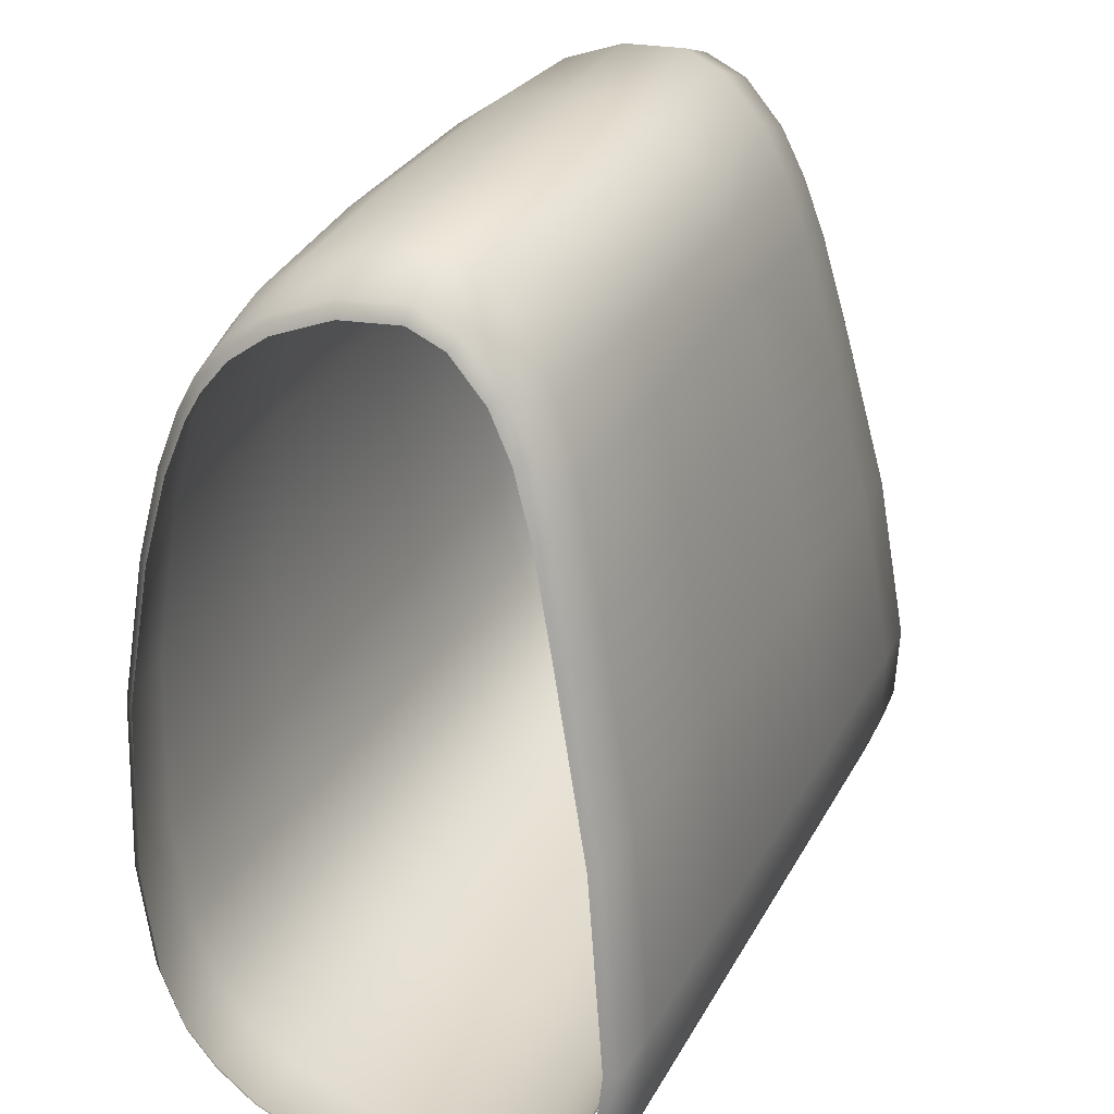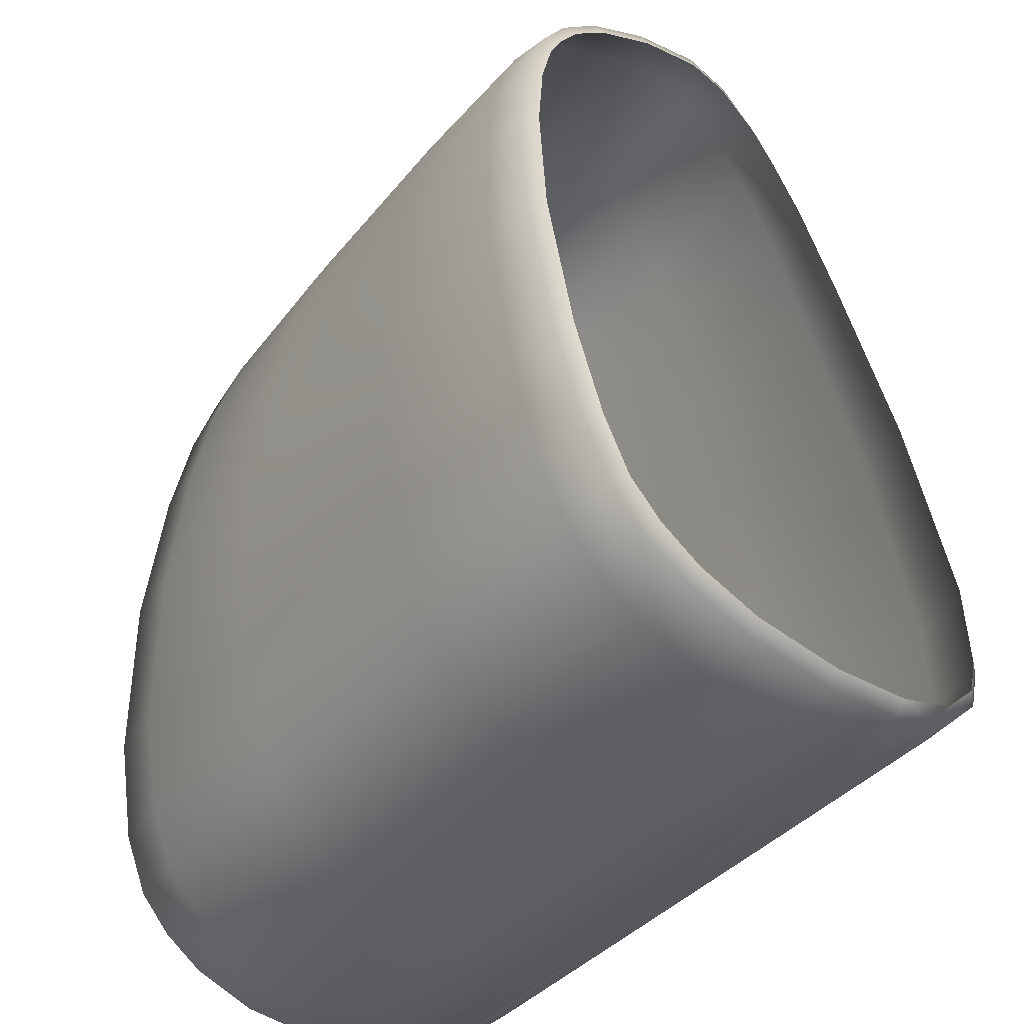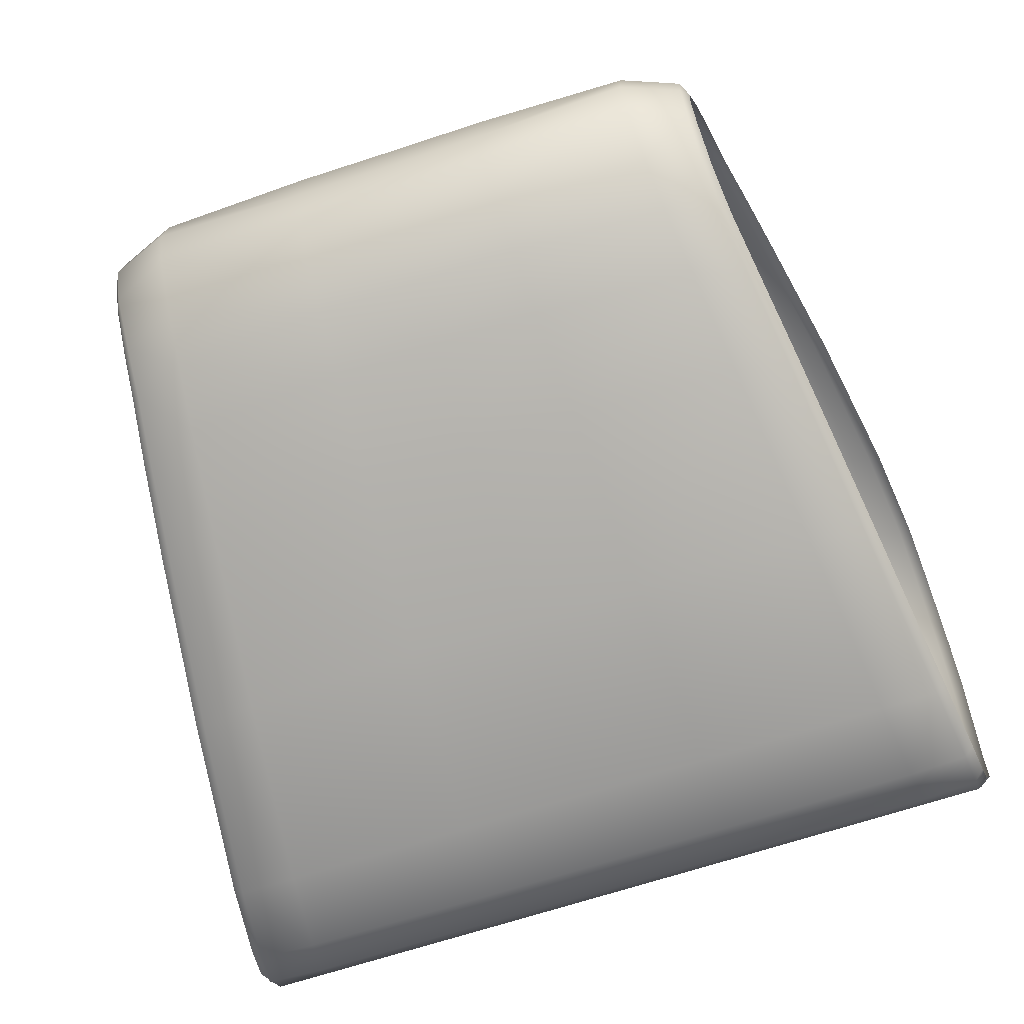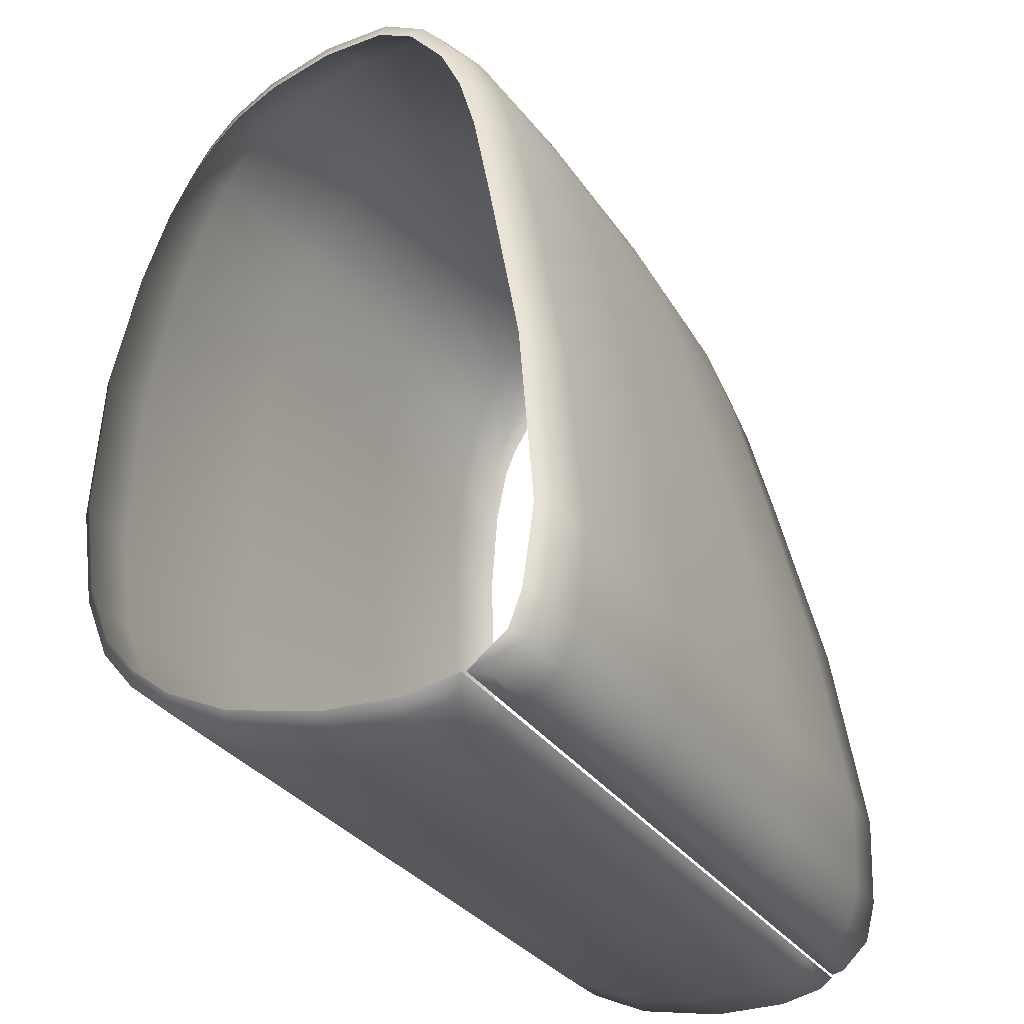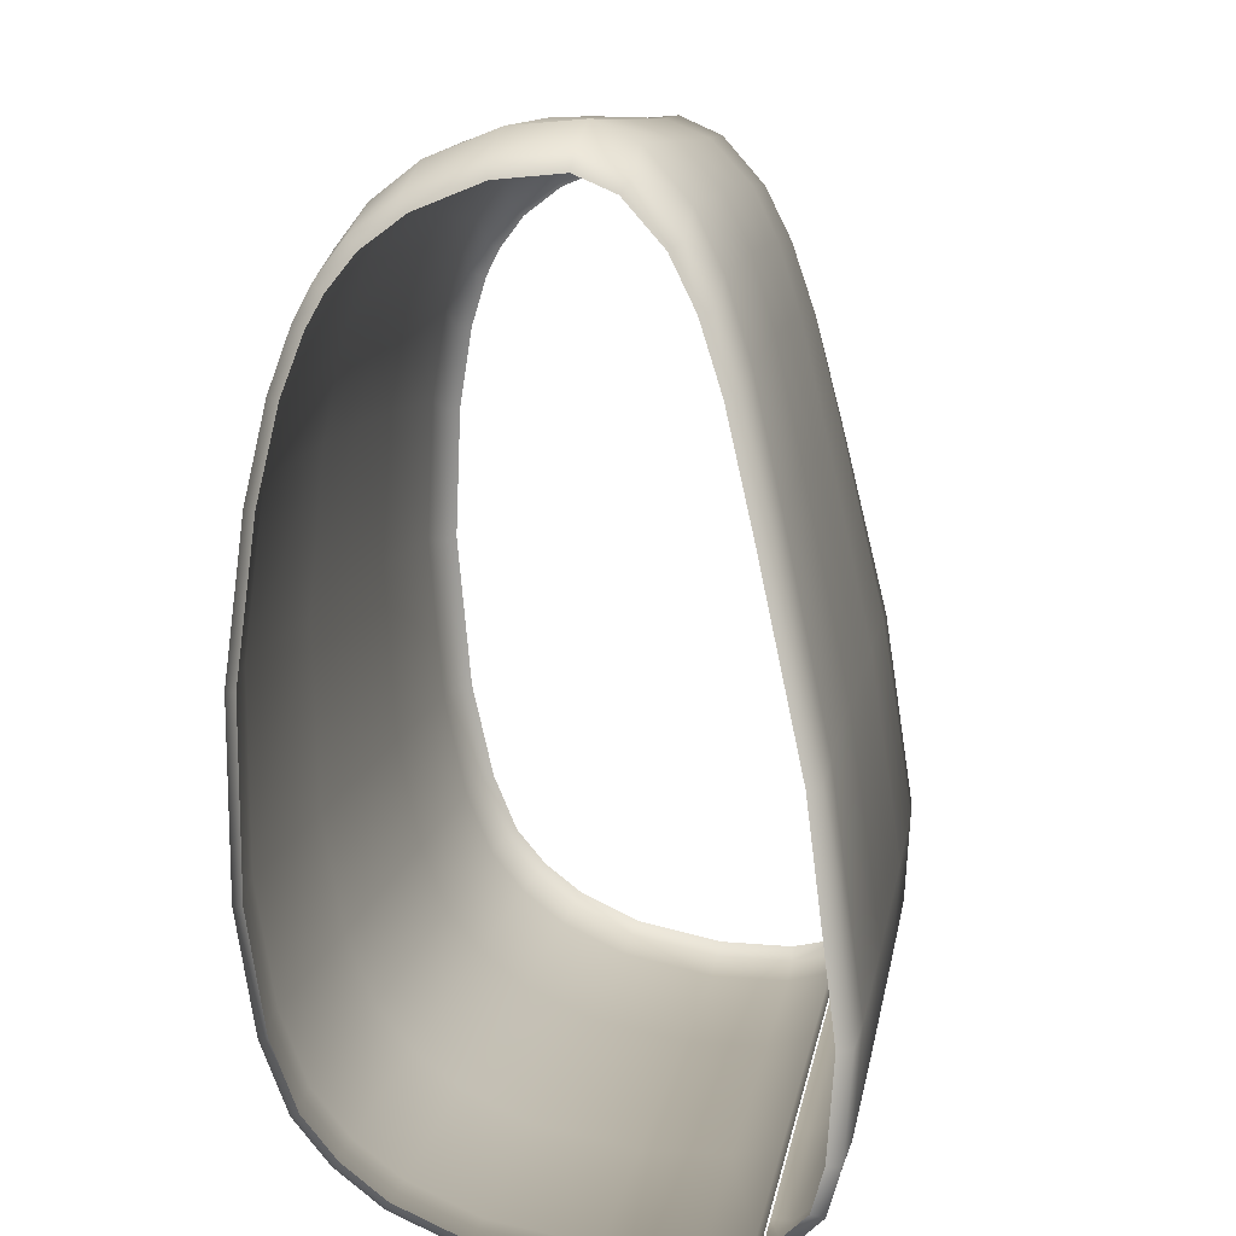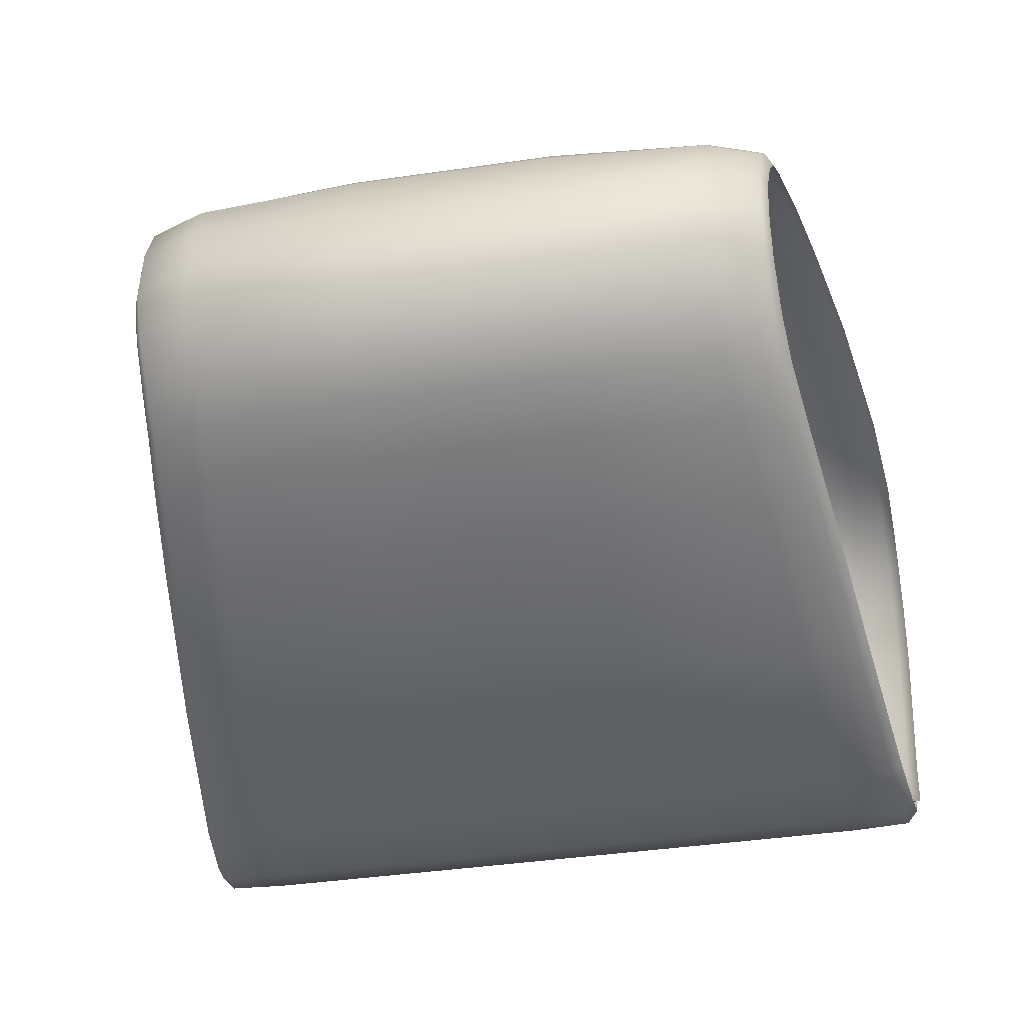
<metadata>
{"format":"obj","ext":"obj","renderer":"f3d","projection":"perspective","resolution":1024,"background":"white","views":[{"elev":30.4,"azim":114.1,"up":"+Y"},{"elev":-36.4,"azim":56.7,"up":"+Y"},{"elev":-68.9,"azim":-161.9,"up":"+Z"},{"elev":-29.2,"azim":116.7,"up":"+Y"},{"elev":10.0,"azim":98.7,"up":"+Y"},{"elev":-43.0,"azim":-170.3,"up":"+Z"}]}
</metadata>
<code>
g
v -8.94 95.42 -42.59
v -10.17 86.08 -44.31
v -9.43 95.85 -33.25
v -10.74 88.54 -33.22
v -8.389 101.4 -36.01
v -8.2 101.7 -39.95
v -3.597 82.19 -42.94
v -11.04 82.34 -37.5
v -10.74 82.19 -42.94
v -9.548 90.88 -43.64
v -8.351 99.52 -41.44
v -10.55 83.03 -43.89
v -10.09 92.5 -32.99
v -8.747 99.17 -34.08
v -11.07 84.66 -34.31
v -8.268 102 -37.51
v -8.864 82.19 -42.94
v -10.91 81.91 -39.7
v -8.208 102.1 -39.03
v -8.572 97.97 -41.96
v -10.44 83.95 -44.16
v -9.018 97.89 -33.64
v -11.01 86.09 -33.72
v -8.509 100.6 -35.06
v -8.242 100.7 -40.86
v -3.571 82.23 -43
v -11.08 83.01 -36.02
v -10.8 81.89 -41.57
v -10.65 82.23 -43
v -8.801 82.23 -43
v -8.633 99.86 -34.44
v -11.08 83.76 -35.06
v -7.266e-08 82.19 -42.94
v 1.291e-07 82.23 -43
v 8.94 95.42 -42.59
v 10.17 86.08 -44.31
v 9.43 95.85 -33.25
v 10.74 88.54 -33.22
v 8.389 101.4 -36.01
v 8.2 101.7 -39.95
v 3.597 82.19 -42.94
v 11.04 82.34 -37.5
v 10.74 82.19 -42.94
v 9.548 90.88 -43.64
v 8.351 99.52 -41.44
v 10.55 83.03 -43.89
v 10.09 92.5 -32.99
v 8.747 99.17 -34.08
v 11.07 84.66 -34.31
v 8.268 102 -37.51
v 8.864 82.19 -42.94
v 10.91 81.91 -39.7
v 8.208 102.1 -39.03
v 8.572 97.97 -41.96
v 10.44 83.95 -44.16
v 9.018 97.89 -33.64
v 11.01 86.09 -33.72
v 8.509 100.6 -35.06
v 8.242 100.7 -40.86
v 3.571 82.23 -43
v 11.08 83.01 -36.02
v 10.8 81.89 -41.57
v 10.65 82.23 -43
v 8.801 82.23 -43
v 8.633 99.86 -34.44
v 11.08 83.76 -35.06
v -3.153 91.17 -43.99
v -3.395 86.09 -44.7
v -1.312e-07 86.09 -44.7
v -1.637e-07 91.17 -43.99
v -3.694 82 -37.44
v -3.712 82.72 -35.87
v -2.214e-07 82.72 -35.87
v 1.75e-07 82 -37.44
v -3.655 81.55 -39.72
v 2.551e-09 81.55 -39.72
v -8.262 92.68 -32.65
v -8.85 88.59 -32.87
v -10.45 88.46 -32.92
v -9.799 92.45 -32.68
v -9.086 86.05 -33.39
v -10.71 85.98 -33.43
v -9.151 84.51 -34.02
v -10.77 84.49 -34.05
v -7.821 91.08 -43.98
v -8.384 86.08 -44.69
v -8.63 83.84 -44.54
v -3.499 83.83 -44.55
v -8.73 82.8 -44.2
v -3.54 82.8 -44.2
v -6.596 102.9 -37.48
v -6.693 102.3 -35.9
v -8.2 101.7 -35.81
v -8.095 102.3 -37.41
v -6.807 101.5 -34.87
v -8.293 100.9 -34.79
v -6.938 100.6 -34.22
v -8.391 100 -34.14
v -9.012 81.55 -39.72
v -9.106 82 -37.44
v -9.15 82.72 -35.87
v -9.165 83.53 -34.84
v -3.718 83.53 -34.84
v -9.265 90.9 -43.96
v -9.887 86.05 -44.62
v -3.332 92.78 -32.66
v -3.586 88.62 -32.88
v -8.037 102.5 -39.09
v -6.532 103.1 -39.11
v -2.586 103.1 -37.65
v -2.56 103 -39.31
v 1.976e-08 103 -39.34
v -1.136e-07 103.1 -37.66
v -3.619 81.55 -41.65
v -8.923 81.55 -41.65
v -10.16 83.86 -44.47
v -3.075 96.41 -32.95
v -2.908 98.68 -33.37
v 5.555e-08 98.69 -33.38
v -8.472e-08 96.42 -32.95
v -3.686 86.05 -33.39
v -9.146 95.83 -32.93
v -8.744 97.92 -33.32
v -7.294 98.42 -33.35
v -7.671 96.22 -32.94
v -2.912 96 -42.95
v -2.762 98.74 -42.34
v -6.936 98.51 -42.3
v -7.273 95.81 -42.93
v -8.005 102 -40.17
v -8.014 100.9 -41.16
v -6.621 101.5 -41.14
v -6.546 102.6 -40.14
v -2.635 102.6 -35.97
v -2.689 101.8 -34.9
v -2.571 102.6 -40.32
v -2.616 101.6 -41.26
v -1.947e-08 101.6 -41.26
v 5.546e-08 102.6 -40.34
v -10.75 82.05 -37.39
v -10.79 82.75 -35.86
v -9.966e-09 92.79 -32.66
v -3.597 81.82 -42.73
v -8.866 81.83 -42.72
v -10.62 81.6 -39.65
v -8.664 95.46 -42.91
v -8.307 98.03 -42.29
v -6.737 100.2 -41.76
v -8.1 99.62 -41.77
v -10.26 82.86 -44.17
v -7.056 99.84 -33.83
v -2.803 100.1 -33.85
v 5.916e-08 88.62 -32.88
v -4.937e-08 86.05 -33.39
v 3.238e-08 84.51 -34.02
v -3.713 84.51 -34.02
v -8.487 99.27 -33.76
v -7.602e-08 96 -42.95
v -9.749e-08 98.74 -42.34
v -1.523e-07 100.4 -41.83
v -2.672 100.4 -41.83
v -3.814e-08 102.6 -35.98
v -3.682e-08 101.8 -34.91
v 3.5e-08 100.9 -34.24
v -2.749 100.9 -34.23
v -2.092e-07 100.1 -33.85
v -7.852e-08 81.55 -41.65
v -7.266e-08 81.82 -42.73
v 1.291e-07 82.18 -43.42
v 2.252e-08 82.8 -44.2
v -3.571 82.18 -43.42
v -8.804 82.19 -43.42
v -10.79 83.54 -34.85
v -10.51 81.58 -41.6
v -10.46 81.83 -42.72
v -10.33 82.19 -43.42
v 4.352e-08 83.83 -44.55
v -2.673e-07 83.53 -34.84
v 3.153 91.17 -43.99
v 3.395 86.09 -44.7
v 3.694 82 -37.44
v 3.712 82.72 -35.87
v 3.655 81.55 -39.72
v 8.262 92.68 -32.65
v 9.799 92.45 -32.68
v 10.45 88.46 -32.92
v 8.85 88.59 -32.87
v 10.71 85.98 -33.43
v 9.086 86.05 -33.39
v 10.77 84.49 -34.05
v 9.151 84.51 -34.02
v 7.821 91.08 -43.98
v 8.384 86.08 -44.69
v 3.499 83.83 -44.55
v 8.63 83.84 -44.54
v 3.54 82.8 -44.2
v 8.73 82.8 -44.2
v 6.596 102.9 -37.48
v 8.095 102.3 -37.41
v 8.2 101.7 -35.81
v 6.693 102.3 -35.9
v 8.293 100.9 -34.79
v 6.807 101.5 -34.87
v 8.391 100 -34.14
v 6.938 100.6 -34.22
v 9.012 81.55 -39.72
v 9.106 82 -37.44
v 9.15 82.72 -35.87
v 3.718 83.53 -34.84
v 9.165 83.53 -34.84
v 9.265 90.9 -43.96
v 9.887 86.05 -44.62
v 3.332 92.78 -32.66
v 3.586 88.62 -32.88
v 6.532 103.1 -39.11
v 8.037 102.5 -39.09
v 2.586 103.1 -37.65
v 2.56 103 -39.31
v 8.923 81.55 -41.65
v 3.619 81.55 -41.65
v 10.16 83.86 -44.47
v 3.075 96.41 -32.95
v 2.908 98.68 -33.37
v 3.686 86.05 -33.39
v 9.146 95.83 -32.93
v 7.671 96.22 -32.94
v 7.294 98.42 -33.35
v 8.744 97.92 -33.32
v 2.912 96 -42.95
v 7.273 95.81 -42.93
v 6.936 98.51 -42.3
v 2.762 98.74 -42.34
v 8.005 102 -40.17
v 6.546 102.6 -40.14
v 6.621 101.5 -41.14
v 8.014 100.9 -41.16
v 2.635 102.6 -35.97
v 2.689 101.8 -34.9
v 2.571 102.6 -40.32
v 2.616 101.6 -41.26
v 10.75 82.05 -37.39
v 10.79 82.75 -35.86
v 8.866 81.83 -42.72
v 3.597 81.82 -42.73
v 10.62 81.6 -39.65
v 8.664 95.46 -42.91
v 8.307 98.03 -42.29
v 8.1 99.62 -41.77
v 6.737 100.2 -41.76
v 10.26 82.86 -44.17
v 2.803 100.1 -33.85
v 7.056 99.84 -33.83
v 3.713 84.51 -34.02
v 8.487 99.27 -33.76
v 2.672 100.4 -41.83
v 2.749 100.9 -34.23
v 3.571 82.18 -43.42
v 8.804 82.19 -43.42
v 10.79 83.54 -34.85
v 10.51 81.58 -41.6
v 10.46 81.83 -42.72
v 10.33 82.19 -43.42
g
f 67 70 69 68
f 71 74 73 72
f 75 76 74 71
f 77 80 79 78
f 78 79 82 81
f 81 82 84 83
f 85 67 68 86
f 86 68 88 87
f 87 88 90 89
f 91 94 93 92
f 92 93 96 95
f 95 96 98 97
f 99 75 71 100
f 100 71 72 101
f 101 72 103 102
f 104 85 86 105
f 106 77 78 107
f 94 91 109 108
f 110 113 112 111
f 75 99 115 114
f 105 86 87 116
f 117 120 119 118
f 107 78 81 121
f 122 125 124 123
f 126 129 128 127
f 130 133 132 131
f 134 92 95 135
f 136 139 138 137
f 140 100 101 141
f 106 142 120 117
f 80 77 125 122
f 67 85 129 126
f 108 109 133 130
f 110 91 92 134
f 114 115 144 143
f 145 99 100 140
f 85 104 146 129
f 129 146 147 128
f 128 147 149 148
f 116 87 89 150
f 77 106 117 125
f 125 117 118 124
f 124 118 152 151
f 142 106 107 153
f 153 107 121 154
f 154 121 156 155
f 121 81 83 156
f 123 124 151 157
f 70 67 126 158
f 158 126 127 159
f 159 127 161 160
f 127 128 148 161
f 97 98 157 151
f 131 132 148 149
f 113 110 134 162
f 162 134 135 163
f 163 135 165 164
f 164 165 152 166
f 135 95 97 165
f 165 97 151 152
f 91 110 111 109
f 109 111 136 133
f 133 136 137 132
f 132 137 161 148
f 102 103 156 83
f 76 75 114 167
f 167 114 143 168
f 169 171 90 170
f 171 172 89 90
f 141 101 102 173
f 173 102 83 84
f 99 145 174 115
f 115 174 175 144
f 172 176 150 89
f 68 69 177 88
f 88 177 170 90
f 72 73 178 103
f 111 112 139 136
f 118 119 166 152
f 137 138 160 161
f 103 178 155 156
f 179 180 69 70
f 181 182 73 74
f 183 181 74 76
f 184 187 186 185
f 187 189 188 186
f 189 191 190 188
f 192 193 180 179
f 193 195 194 180
f 195 197 196 194
f 198 201 200 199
f 201 203 202 200
f 203 205 204 202
f 206 207 181 183
f 207 208 182 181
f 208 210 209 182
f 211 212 193 192
f 213 214 187 184
f 199 216 215 198
f 217 218 112 113
f 183 220 219 206
f 212 221 195 193
f 222 223 119 120
f 214 224 189 187
f 225 228 227 226
f 229 232 231 230
f 233 236 235 234
f 237 238 203 201
f 239 240 138 139
f 241 242 208 207
f 213 222 120 142
f 185 225 226 184
f 179 229 230 192
f 216 233 234 215
f 217 237 201 198
f 220 244 243 219
f 245 241 207 206
f 192 230 246 211
f 230 231 247 246
f 231 249 248 247
f 221 250 197 195
f 184 226 222 213
f 226 227 223 222
f 227 252 251 223
f 142 153 214 213
f 153 154 224 214
f 154 155 253 224
f 224 253 191 189
f 228 254 252 227
f 70 158 229 179
f 158 159 232 229
f 159 160 255 232
f 232 255 249 231
f 205 252 254 204
f 236 248 249 235
f 113 162 237 217
f 162 163 238 237
f 163 164 256 238
f 164 166 251 256
f 238 256 205 203
f 256 251 252 205
f 198 215 218 217
f 215 234 239 218
f 234 235 240 239
f 235 249 255 240
f 210 191 253 209
f 76 167 220 183
f 167 168 244 220
f 169 170 196 257
f 257 196 197 258
f 242 259 210 208
f 259 190 191 210
f 206 219 260 245
f 219 243 261 260
f 258 197 250 262
f 180 194 177 69
f 194 196 170 177
f 182 209 178 73
f 218 239 139 112
f 223 251 166 119
f 240 255 160 138
f 209 253 155 178
f 4 79 80 13
f 13 80 122 3
f 3 122 123 22
f 22 123 157 14
f 14 157 98 31
f 31 98 96 24
f 24 96 93 5
f 5 93 94 16
f 16 94 108 19
f 19 108 130 6
f 6 130 131 25
f 25 131 149 11
f 11 149 147 20
f 20 147 146 1
f 1 146 104 10
f 10 104 105 2
f 2 105 116 21
f 21 116 150 12
f 12 150 176 29
f 29 176 172 30
f 30 172 171 26
f 26 171 169 34
f 34 169 257 60
f 60 257 258 64
f 64 258 262 63
f 63 262 250 46
f 46 250 221 55
f 55 221 212 36
f 36 212 211 44
f 44 211 246 35
f 35 246 247 54
f 54 247 248 45
f 45 248 236 59
f 59 236 233 40
f 40 233 216 53
f 53 216 199 50
f 50 199 200 39
f 39 200 202 58
f 58 202 204 65
f 65 204 254 48
f 48 254 228 56
f 56 228 225 37
f 37 225 185 47
f 47 185 186 38
f 38 186 188 57
f 57 188 190 49
f 49 190 259 66
f 66 259 242 61
f 61 242 241 42
f 42 241 245 52
f 52 245 260 62
f 62 260 261 43
f 43 261 243 51
f 51 243 244 41
f 41 244 168 33
f 33 168 143 7
f 7 143 144 17
f 17 144 175 9
f 9 175 174 28
f 28 174 145 18
f 18 145 140 8
f 8 140 141 27
f 27 141 173 32
f 32 173 84 15
f 15 84 82 23
f 23 82 79 4

</code>
